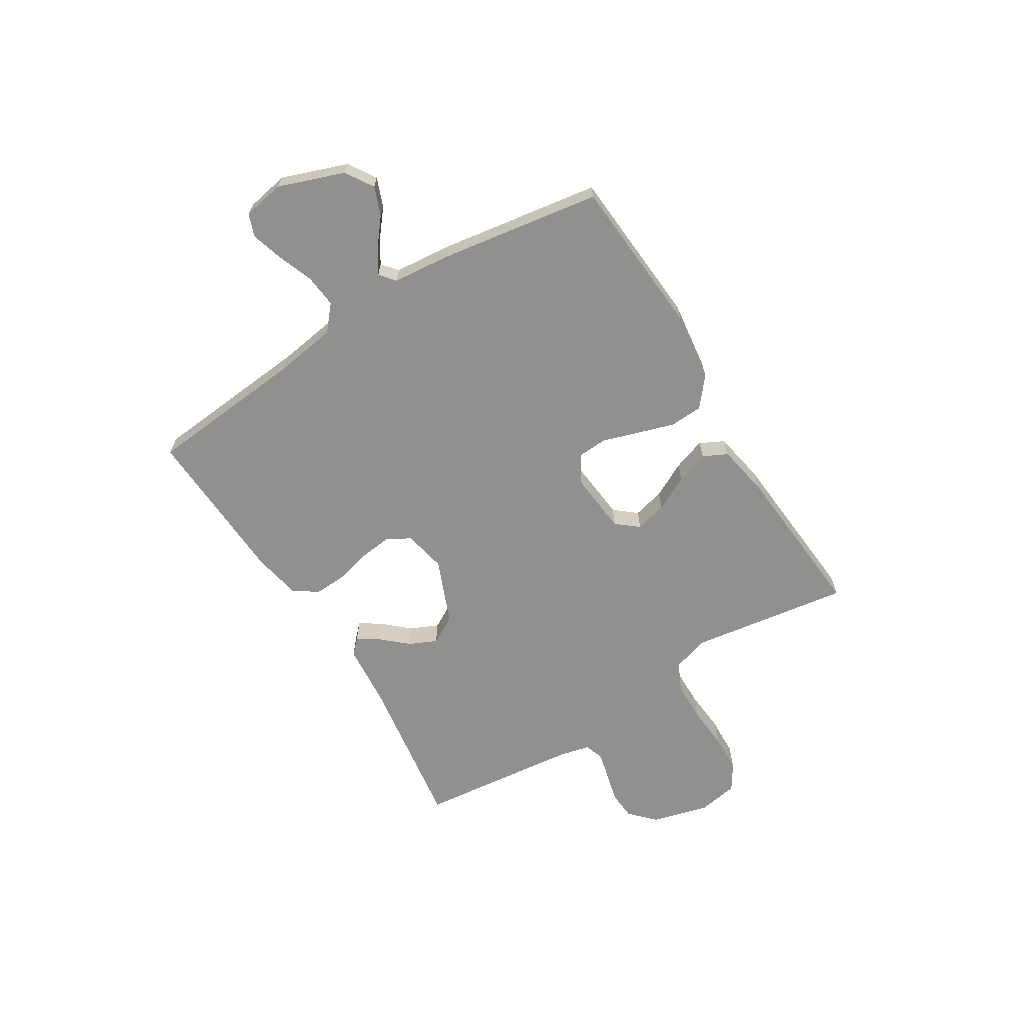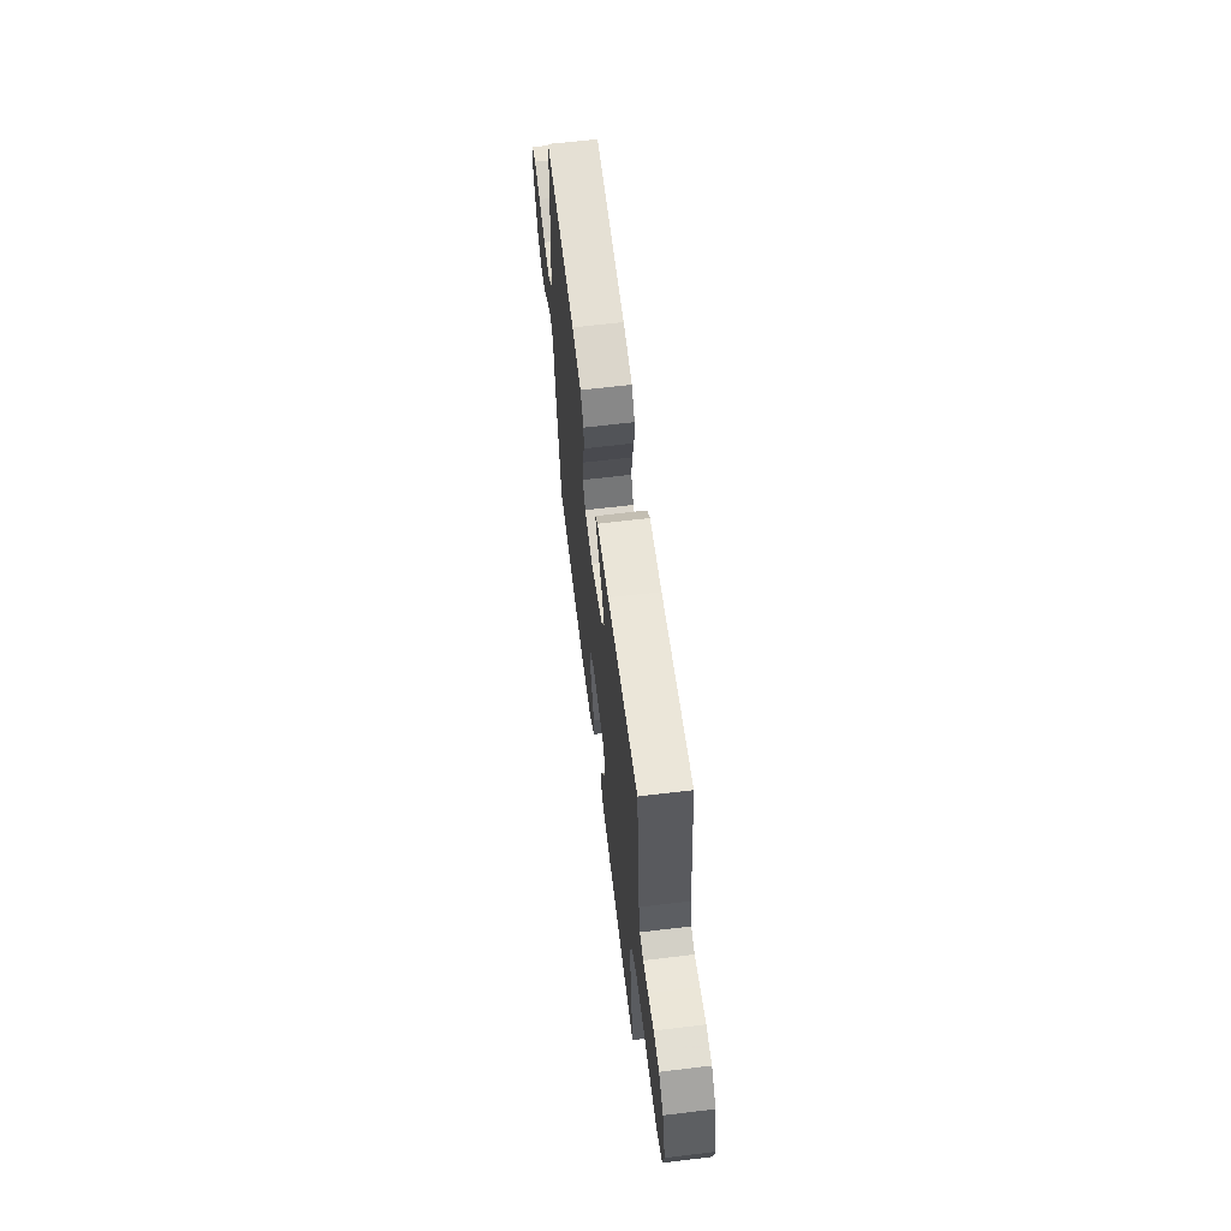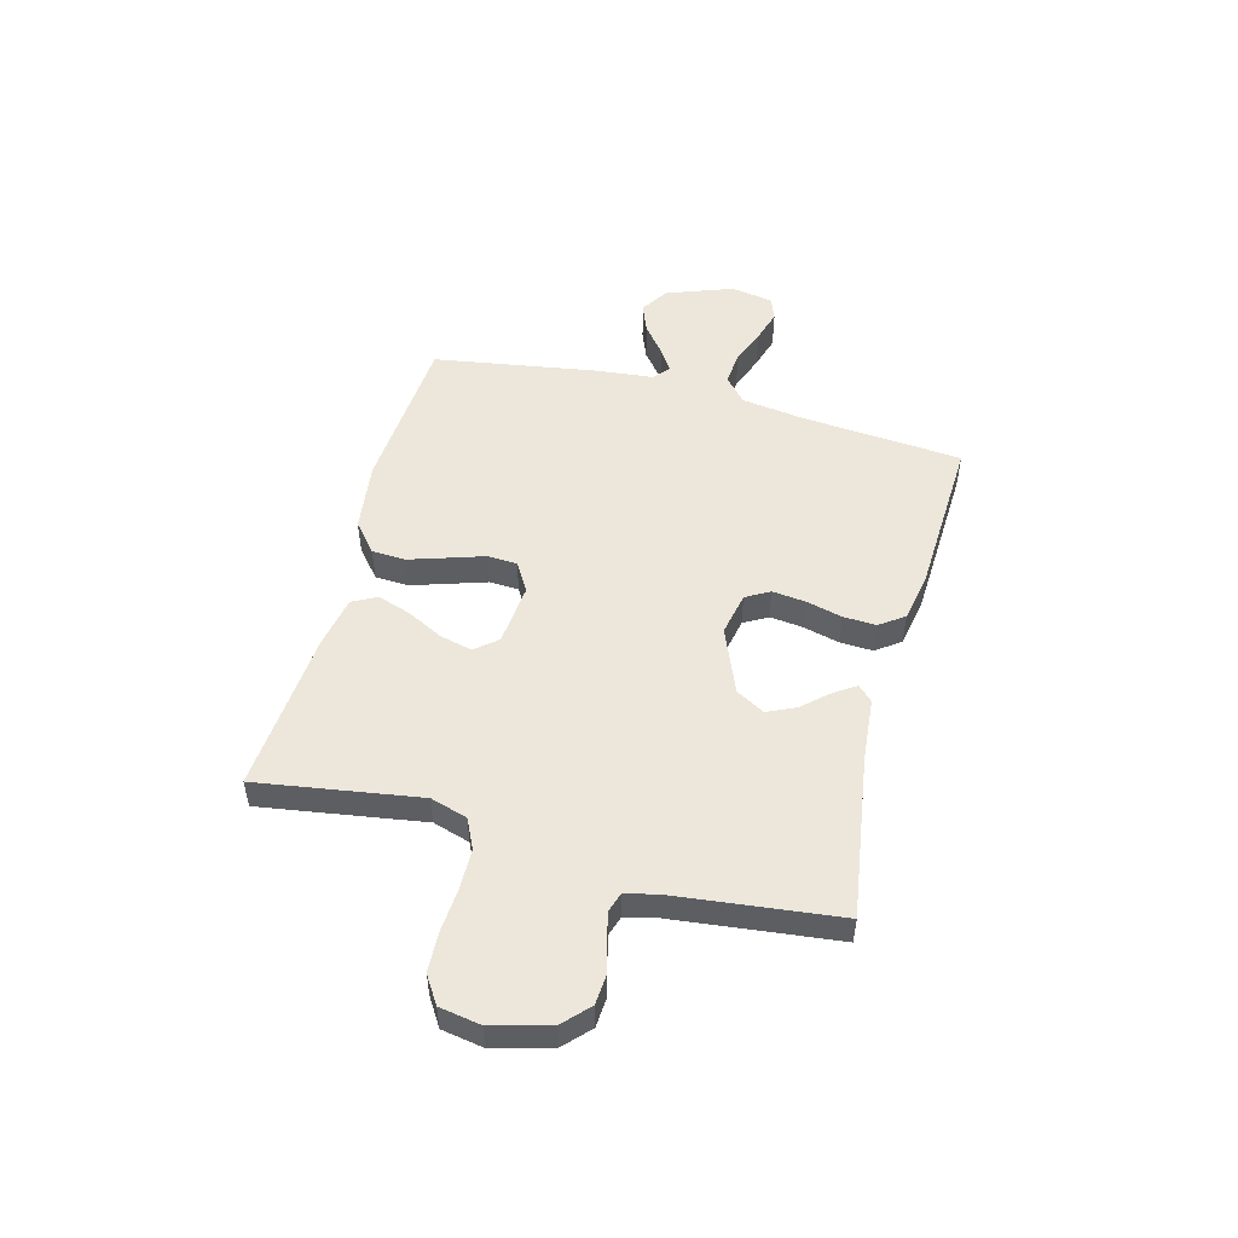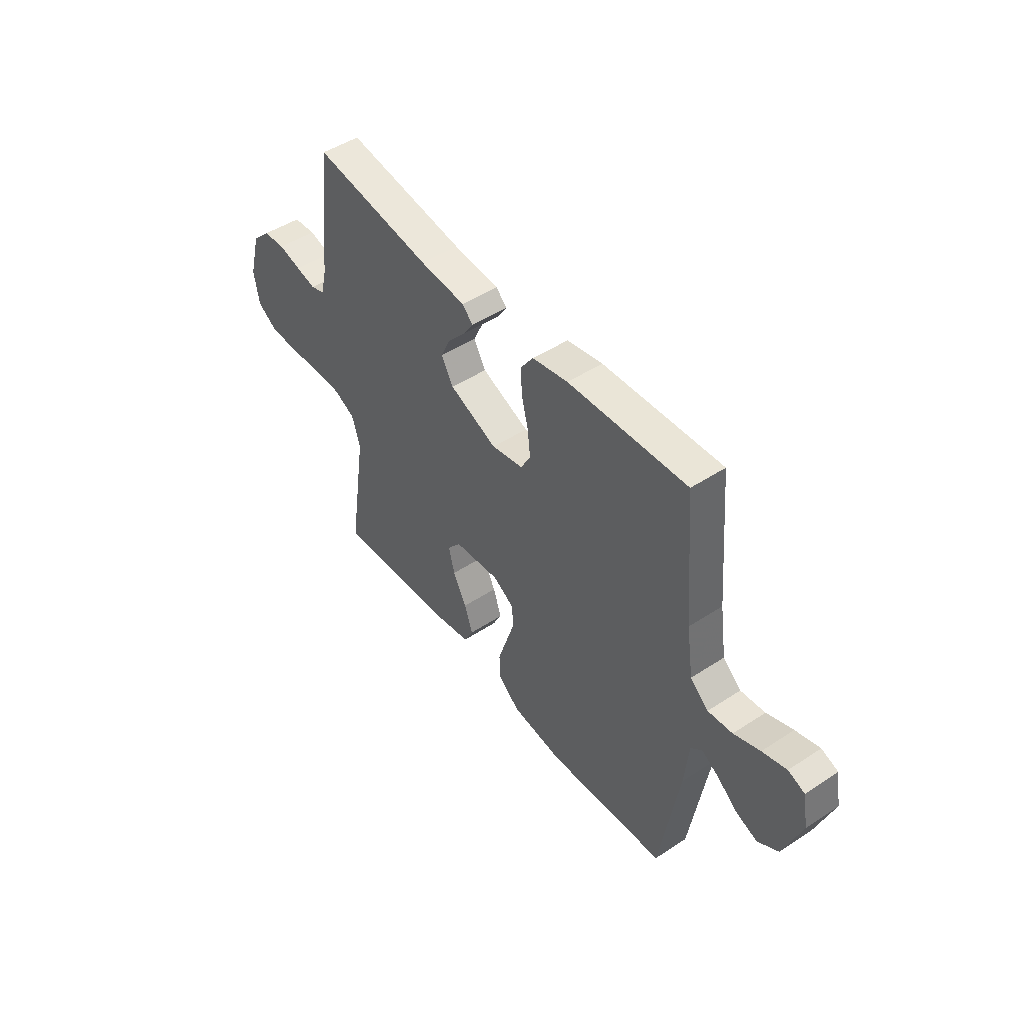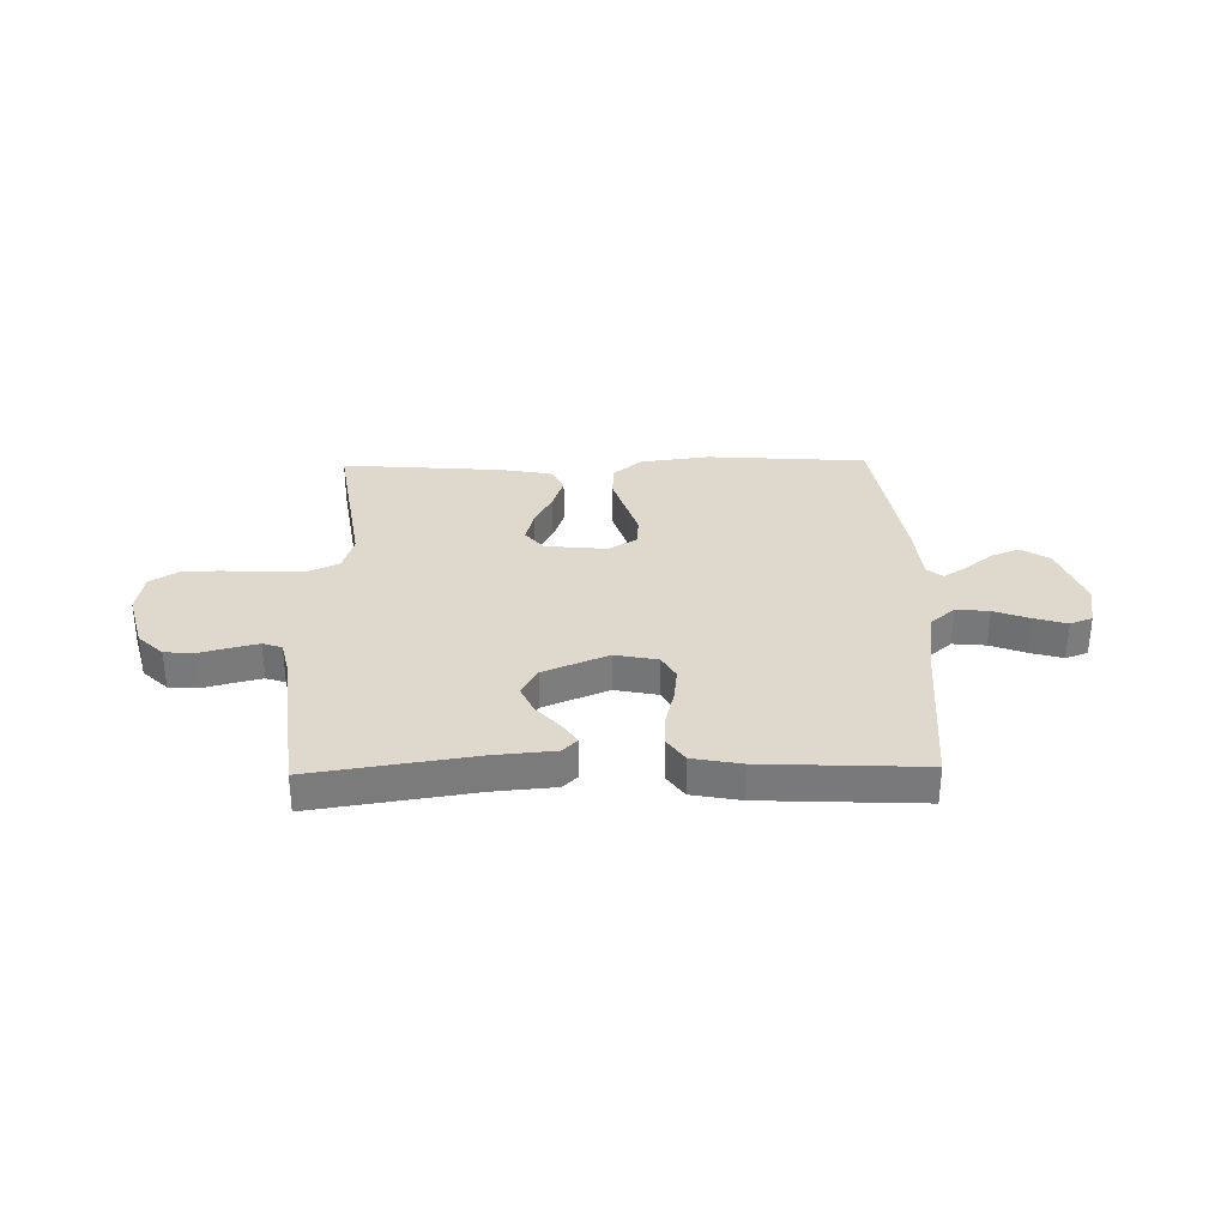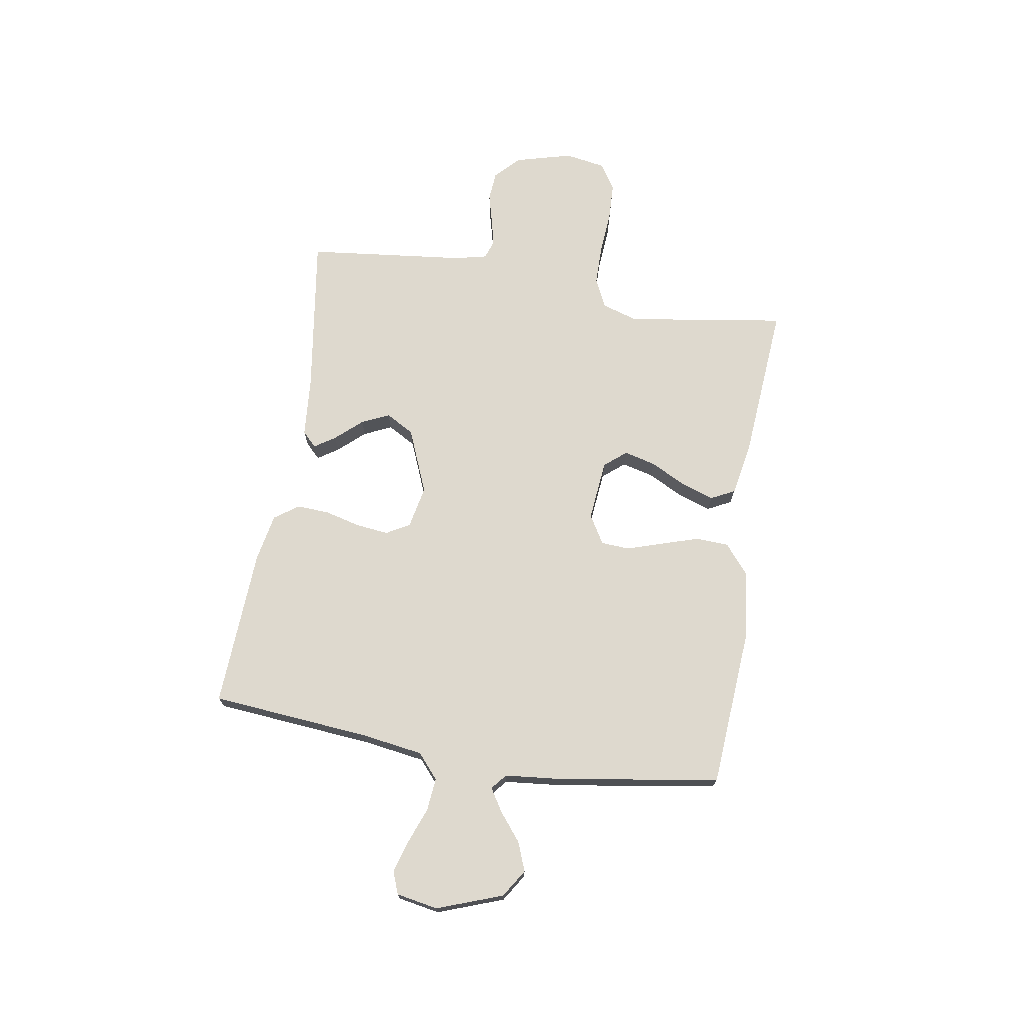
<metadata>
{"format":"obj","ext":"obj","renderer":"f3d","projection":"perspective","resolution":1024,"background":"white","views":[{"elev":-65.5,"azim":121.9,"up":"+Y"},{"elev":63.2,"azim":-97.0,"up":"+Z"},{"elev":50.9,"azim":-75.2,"up":"+Y"},{"elev":47.6,"azim":53.5,"up":"+Z"},{"elev":32.0,"azim":-1.2,"up":"+Y"},{"elev":71.5,"azim":99.4,"up":"+Y"}]}
</metadata>
<code>
v -0.5 0.07 -0.5
v -0.454 0.07 -0.2
v -0.475 0.07 -0.132
v -0.53 0.07 -0.106
v -0.605 0.07 -0.105
v -0.685 0.07 -0.111
v -0.758 0.07 -0.108
v -0.808 0.07 -0.076
v -0.821 0.07 0
v -0.792 0.07 0.107
v -0.746 0.07 0.151
v -0.691 0.07 0.155
v -0.634 0.07 0.14
v -0.584 0.07 0.128
v -0.548 0.07 0.14
v -0.534 0.07 0.2
v -0.5 0.07 0.5
v -0.2 0.07 0.455
v -0.084 0.07 0.445
v -0.057 0.07 0.418
v -0.083 0.07 0.379
v -0.127 0.07 0.33
v -0.151 0.07 0.278
v -0.121 0.07 0.225
v 0 0.07 0.175
v 0.08 0.07 0.191
v 0.105 0.07 0.235
v 0.098 0.07 0.296
v 0.081 0.07 0.363
v 0.078 0.07 0.424
v 0.11 0.07 0.469
v 0.2 0.07 0.486
v 0.5 0.07 0.5
v 0.526 0.07 0.2
v 0.543 0.07 0.085
v 0.589 0.07 0.045
v 0.651 0.07 0.051
v 0.717 0.07 0.076
v 0.778 0.07 0.094
v 0.82 0.07 0.078
v 0.834 0.07 0
v 0.789 0.07 -0.123
v 0.737 0.07 -0.156
v 0.683 0.07 -0.135
v 0.631 0.07 -0.093
v 0.588 0.07 -0.066
v 0.559 0.07 -0.09
v 0.548 0.07 -0.2
v 0.5 0.07 -0.5
v 0.2 0.07 -0.521
v 0.07 0.07 -0.504
v 0.016 0.07 -0.459
v 0.013 0.07 -0.397
v 0.035 0.07 -0.328
v 0.057 0.07 -0.26
v 0.054 0.07 -0.206
v 0 0.07 -0.174
v -0.115 0.07 -0.185
v -0.149 0.07 -0.226
v -0.134 0.07 -0.286
v -0.1 0.07 -0.352
v -0.079 0.07 -0.414
v -0.102 0.07 -0.459
v -0.2 0.07 -0.477
v -0.5 0 -0.5
v -0.454 0 -0.2
v -0.475 0 -0.132
v -0.53 0 -0.106
v -0.605 0 -0.105
v -0.685 0 -0.111
v -0.758 0 -0.108
v -0.808 0 -0.076
v -0.821 0 0
v -0.792 0 0.107
v -0.746 0 0.151
v -0.691 0 0.155
v -0.634 0 0.14
v -0.584 0 0.128
v -0.548 0 0.14
v -0.534 0 0.2
v -0.5 0 0.5
v -0.2 0 0.455
v -0.084 0 0.445
v -0.057 0 0.418
v -0.083 0 0.379
v -0.127 0 0.33
v -0.151 0 0.278
v -0.121 0 0.225
v 0 0 0.175
v 0.08 0 0.191
v 0.105 0 0.235
v 0.098 0 0.296
v 0.081 0 0.363
v 0.078 0 0.424
v 0.11 0 0.469
v 0.2 0 0.486
v 0.5 0 0.5
v 0.526 0 0.2
v 0.543 0 0.085
v 0.589 0 0.045
v 0.651 0 0.051
v 0.717 0 0.076
v 0.778 0 0.094
v 0.82 0 0.078
v 0.834 0 0
v 0.789 0 -0.123
v 0.737 0 -0.156
v 0.683 0 -0.135
v 0.631 0 -0.093
v 0.588 0 -0.066
v 0.559 0 -0.09
v 0.548 0 -0.2
v 0.5 0 -0.5
v 0.2 0 -0.521
v 0.07 0 -0.504
v 0.016 0 -0.459
v 0.013 0 -0.397
v 0.035 0 -0.328
v 0.057 0 -0.26
v 0.054 0 -0.206
v 0 0 -0.174
v -0.115 0 -0.185
v -0.149 0 -0.226
v -0.134 0 -0.286
v -0.1 0 -0.352
v -0.079 0 -0.414
v -0.102 0 -0.459
v -0.2 0 -0.477
f 64 1 2
f 63 64 2
f 62 63 2
f 61 62 2
f 60 61 2
f 59 60 2 3
f 58 59 3 4
f 57 58 4
f 53 54 55
f 52 53 55
f 51 52 55
f 50 51 55
f 49 50 55
f 48 49 55
f 47 48 55
f 46 47 55 56
f 43 44 45
f 42 43 45
f 41 42 45
f 40 41 45
f 39 40 45
f 38 39 45
f 37 38 45
f 36 37 45 46
f 46 56 57
f 36 46 57
f 35 36 57
f 32 33 34
f 31 32 34
f 30 31 34
f 29 30 34
f 28 29 34
f 27 28 34 35
f 20 21 22
f 19 20 22
f 18 19 22
f 18 22 23
f 17 18 23
f 16 17 23
f 15 16 23 24
f 11 12 13
f 10 11 13
f 9 10 13
f 8 9 13
f 7 8 13
f 6 7 13
f 5 6 13
f 4 5 13 14
f 15 24 25
f 14 15 25
f 4 14 25
f 57 4 25
f 35 57 25 26
f 26 27 35
f 66 65 128
f 66 128 127
f 66 127 126
f 66 126 125
f 66 125 124
f 67 66 124 123
f 68 67 123 122
f 68 122 121
f 119 118 117
f 119 117 116
f 119 116 115
f 119 115 114
f 119 114 113
f 119 113 112
f 119 112 111
f 120 119 111 110
f 109 108 107
f 109 107 106
f 109 106 105
f 109 105 104
f 109 104 103
f 109 103 102
f 109 102 101
f 110 109 101 100
f 121 120 110
f 121 110 100
f 121 100 99
f 98 97 96
f 98 96 95
f 98 95 94
f 98 94 93
f 98 93 92
f 99 98 92 91
f 86 85 84
f 86 84 83
f 86 83 82
f 87 86 82
f 87 82 81
f 87 81 80
f 88 87 80 79
f 77 76 75
f 77 75 74
f 77 74 73
f 77 73 72
f 77 72 71
f 77 71 70
f 77 70 69
f 78 77 69 68
f 89 88 79
f 89 79 78
f 89 78 68
f 89 68 121
f 90 89 121 99
f 99 91 90
f 1 65 66 2
f 2 66 67 3
f 3 67 68 4
f 4 68 69 5
f 5 69 70 6
f 6 70 71 7
f 7 71 72 8
f 8 72 73 9
f 9 73 74 10
f 10 74 75 11
f 11 75 76 12
f 12 76 77 13
f 13 77 78 14
f 14 78 79 15
f 15 79 80 16
f 16 80 81 17
f 17 81 82 18
f 18 82 83 19
f 19 83 84 20
f 20 84 85 21
f 21 85 86 22
f 22 86 87 23
f 23 87 88 24
f 24 88 89 25
f 25 89 90 26
f 26 90 91 27
f 27 91 92 28
f 28 92 93 29
f 29 93 94 30
f 30 94 95 31
f 31 95 96 32
f 32 96 97 33
f 33 97 98 34
f 34 98 99 35
f 35 99 100 36
f 36 100 101 37
f 37 101 102 38
f 38 102 103 39
f 39 103 104 40
f 40 104 105 41
f 41 105 106 42
f 42 106 107 43
f 43 107 108 44
f 44 108 109 45
f 45 109 110 46
f 46 110 111 47
f 47 111 112 48
f 48 112 113 49
f 49 113 114 50
f 50 114 115 51
f 51 115 116 52
f 52 116 117 53
f 53 117 118 54
f 54 118 119 55
f 55 119 120 56
f 56 120 121 57
f 57 121 122 58
f 58 122 123 59
f 59 123 124 60
f 60 124 125 61
f 61 125 126 62
f 62 126 127 63
f 63 127 128 64
f 64 128 65 1

</code>
